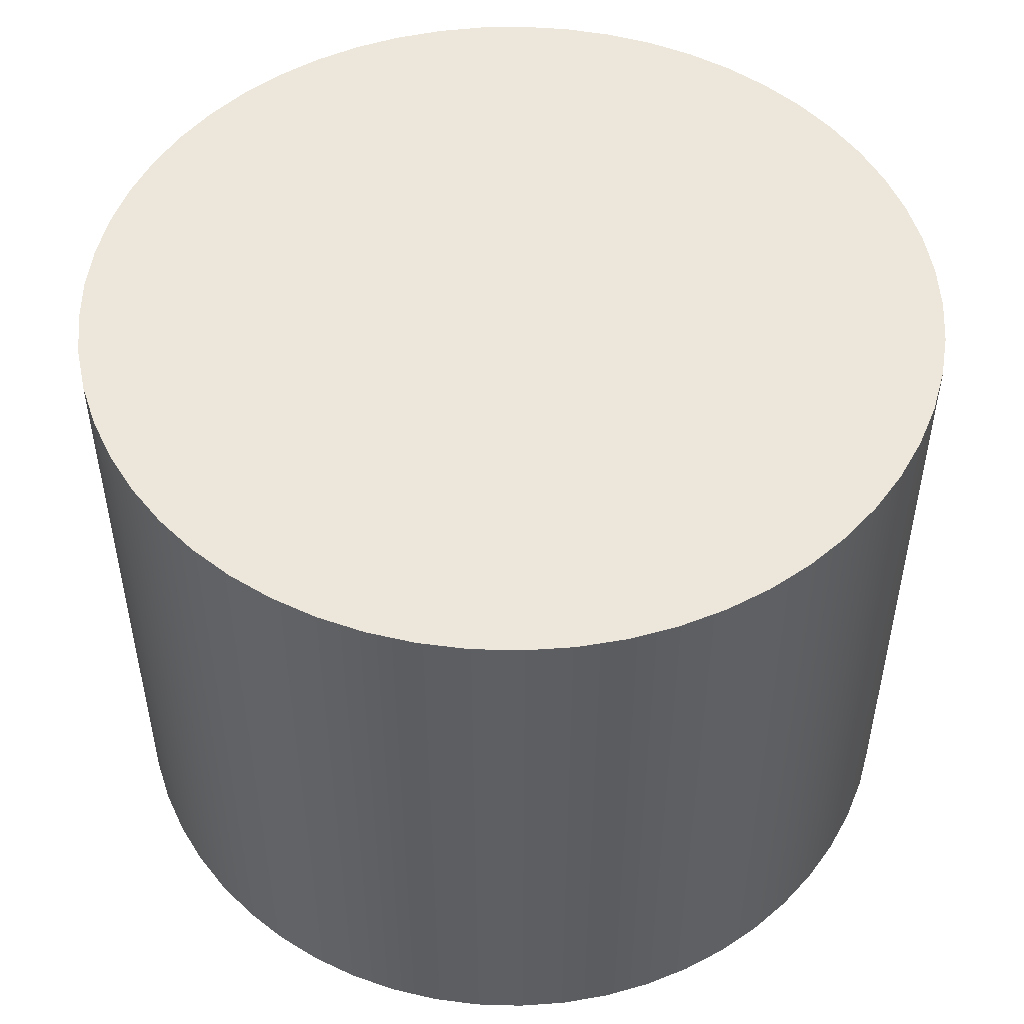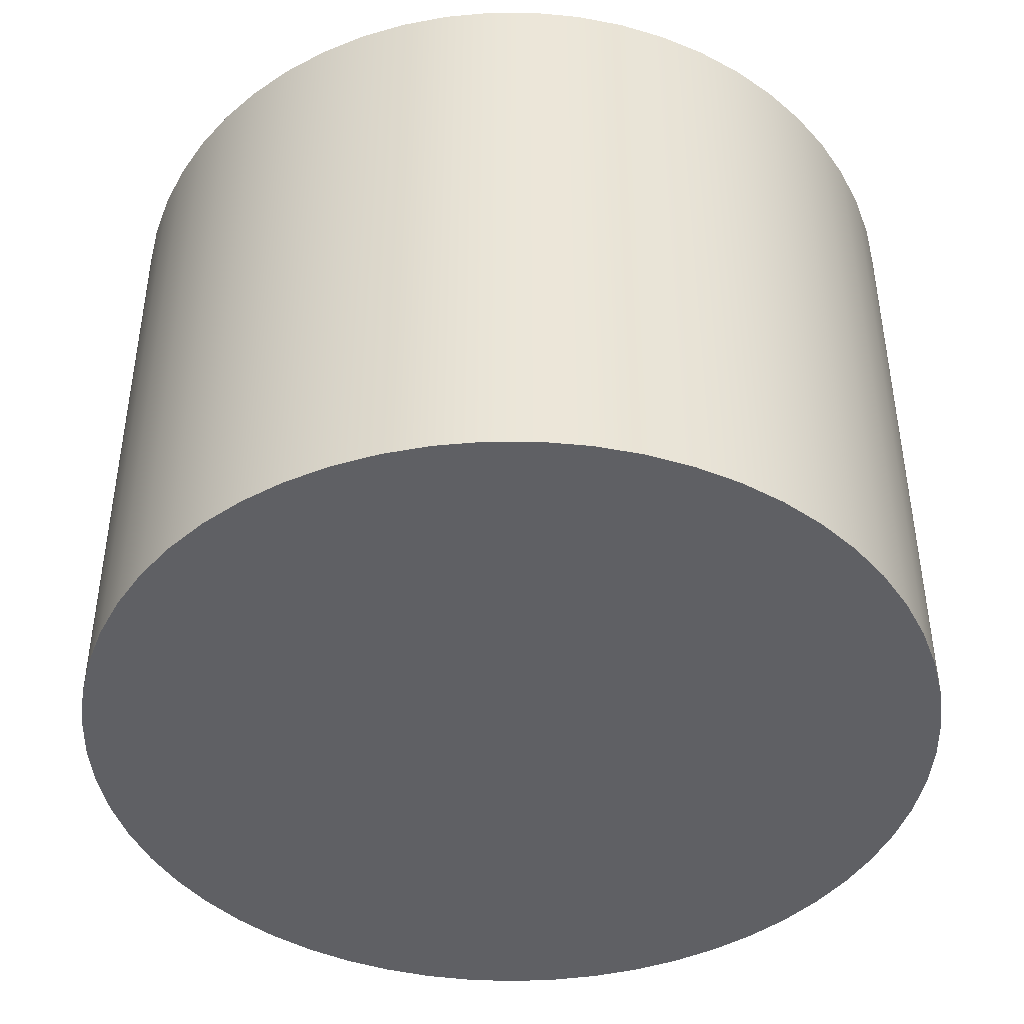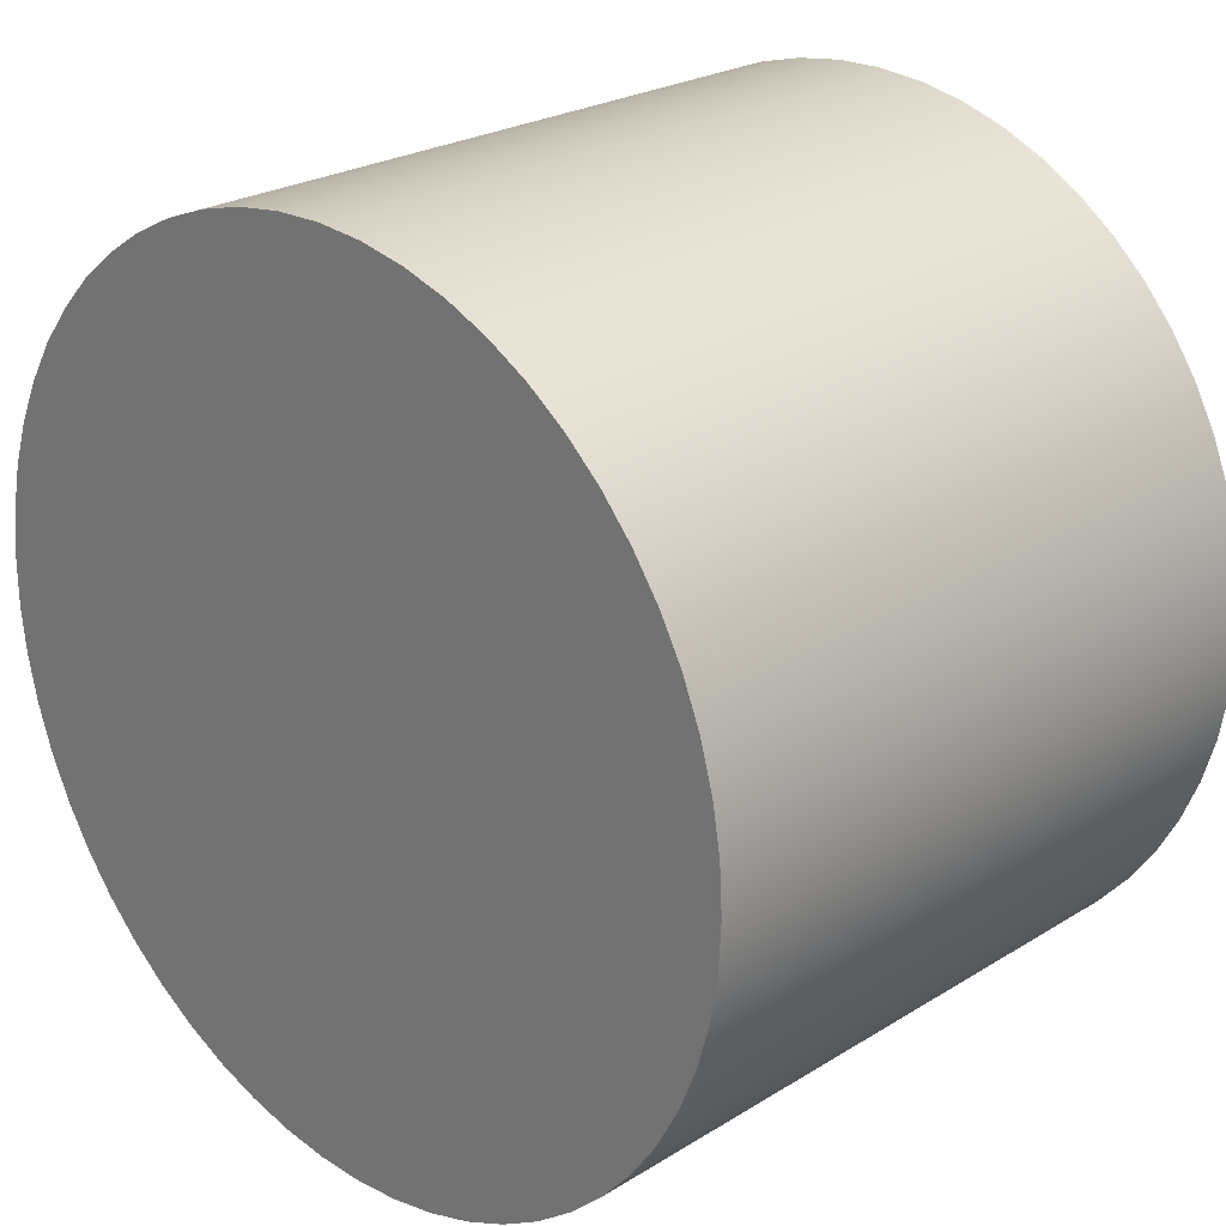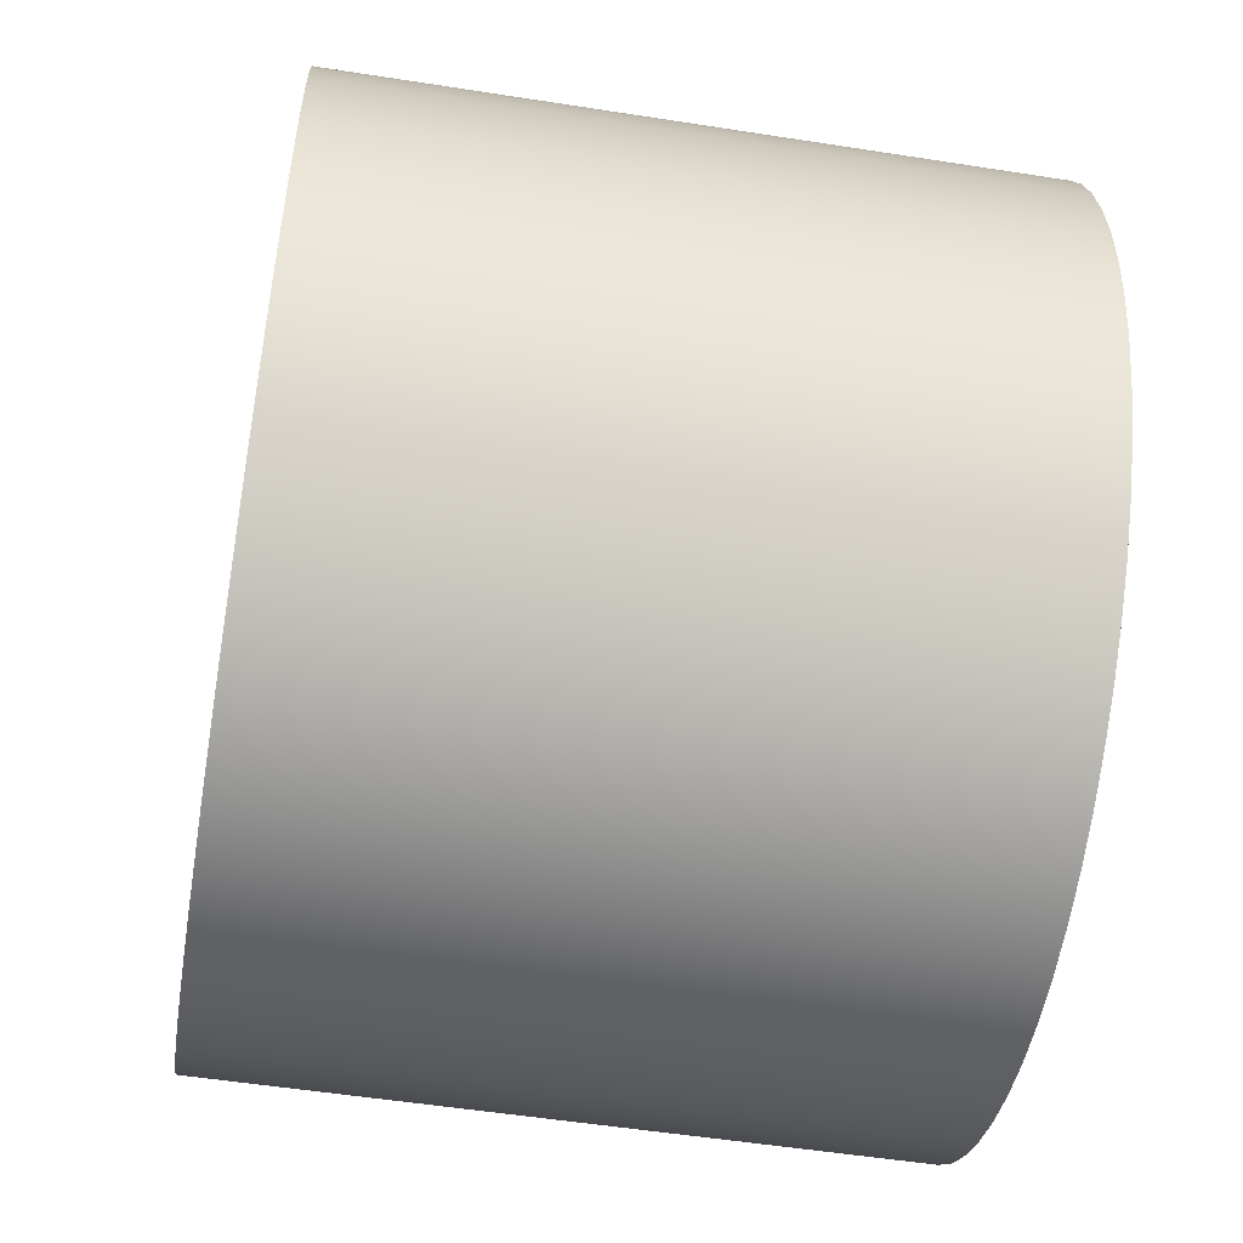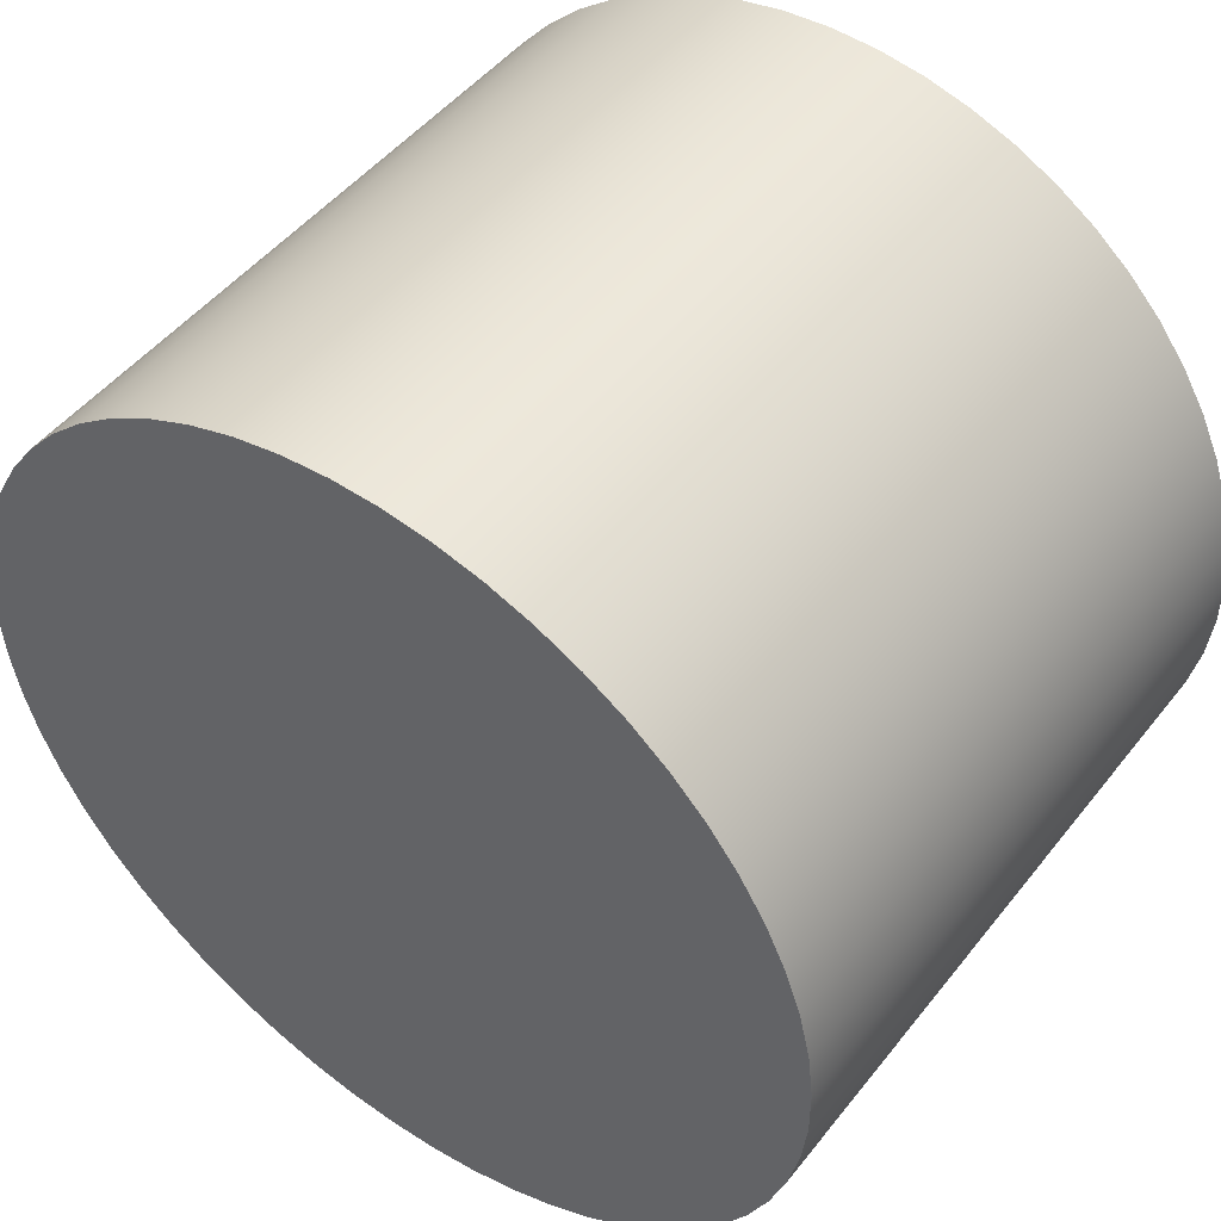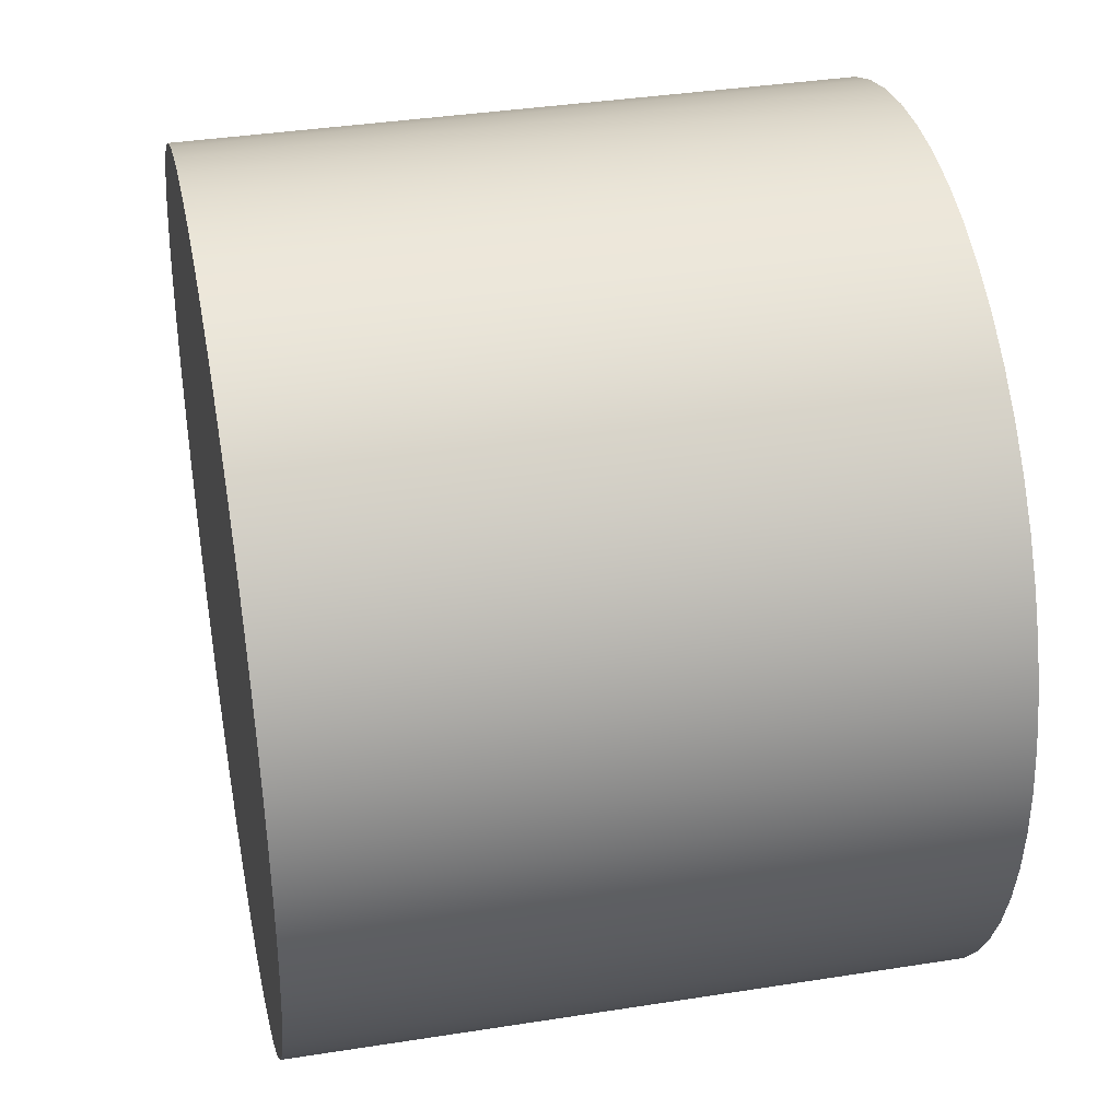
<metadata>
{"format":"obj","ext":"obj","renderer":"f3d","projection":"perspective","resolution":1024,"background":"white","views":[{"elev":50.3,"azim":-141.8,"up":"+Z"},{"elev":-43.8,"azim":-150.1,"up":"+Z"},{"elev":24.4,"azim":-135.5,"up":"+Y"},{"elev":-53.6,"azim":80.5,"up":"+Y"},{"elev":48.3,"azim":36.3,"up":"+Y"},{"elev":37.5,"azim":78.6,"up":"+Y"}]}
</metadata>
<code>
v -1.319 -1.616e-16 2
v -1.311 0.1451 2
v -1.288 0.2885 2
v -1.248 0.4284 2
v -1.193 0.5631 2
v -1.124 0.691 2
v -1.041 0.8104 2
v -0.9458 0.92 2
v -0.8388 1.019 2
v -0.7217 1.105 2
v -0.5958 1.177 2
v -0.4626 1.236 2
v -0.3239 1.279 2
v -0.1812 1.307 2
v -0.03636 1.319 2
v 0.109 1.315 2
v 0.253 1.295 2
v 0.3939 1.259 2
v 0.53 1.208 2
v 0.6597 1.143 2
v 0.7814 1.063 2
v 0.8936 0.9707 2
v 0.995 0.8665 2
v 1.084 0.7518 2
v 1.16 0.628 2
v 1.222 0.4965 2
v 1.27 0.359 2
v 1.301 0.2172 2
v 1.317 0.07269 2
v 1.317 -0.07269 2
v 1.301 -0.2172 2
v 1.27 -0.359 2
v 1.222 -0.4965 2
v 1.16 -0.628 2
v 1.084 -0.7518 2
v 0.995 -0.8665 2
v 0.8936 -0.9707 2
v 0.7814 -1.063 2
v 0.6597 -1.143 2
v 0.53 -1.208 2
v 0.3939 -1.259 2
v 0.253 -1.295 2
v 0.109 -1.315 2
v -0.03636 -1.319 2
v -0.1812 -1.307 2
v -0.3239 -1.279 2
v -0.4626 -1.236 2
v -0.5958 -1.177 2
v -0.7217 -1.105 2
v -0.8388 -1.019 2
v -0.9458 -0.92 2
v -1.041 -0.8104 2
v -1.124 -0.691 2
v -1.193 -0.5631 2
v -1.248 -0.4284 2
v -1.288 -0.2885 2
v -1.311 -0.1451 2
v -1.319 -1.616e-16 0
v -1.311 -0.1451 0
v -1.288 -0.2885 0
v -1.248 -0.4284 0
v -1.193 -0.5631 0
v -1.124 -0.691 0
v -1.041 -0.8104 0
v -0.9458 -0.92 0
v -0.8388 -1.019 0
v -0.7217 -1.105 0
v -0.5958 -1.177 0
v -0.4626 -1.236 0
v -0.3239 -1.279 0
v -0.1812 -1.307 0
v -0.03636 -1.319 0
v 0.109 -1.315 0
v 0.253 -1.295 0
v 0.3939 -1.259 0
v 0.53 -1.208 0
v 0.6597 -1.143 0
v 0.7814 -1.063 0
v 0.8936 -0.9707 0
v 0.995 -0.8665 0
v 1.084 -0.7518 0
v 1.16 -0.628 0
v 1.222 -0.4965 0
v 1.27 -0.359 0
v 1.301 -0.2172 0
v 1.317 -0.07269 0
v 1.317 0.07269 0
v 1.301 0.2172 0
v 1.27 0.359 0
v 1.222 0.4965 0
v 1.16 0.628 0
v 1.084 0.7518 0
v 0.995 0.8665 0
v 0.8936 0.9707 0
v 0.7814 1.063 0
v 0.6597 1.143 0
v 0.53 1.208 0
v 0.3939 1.259 0
v 0.253 1.295 0
v 0.109 1.315 0
v -0.03636 1.319 0
v -0.1812 1.307 0
v -0.3239 1.279 0
v -0.4626 1.236 0
v -0.5958 1.177 0
v -0.7217 1.105 0
v -0.8388 1.019 0
v -0.9458 0.92 0
v -1.041 0.8104 0
v -1.124 0.691 0
v -1.193 0.5631 0
v -1.248 0.4284 0
v -1.288 0.2885 0
v -1.311 0.1451 0
v -1.319 -1.616e-16 0
v -1.319 -1.616e-16 2
v -1.319 -1.616e-16 2
v -1.311 -0.1451 2
v -1.288 -0.2885 2
v -1.248 -0.4284 2
v -1.193 -0.5631 2
v -1.124 -0.691 2
v -1.041 -0.8104 2
v -0.9458 -0.92 2
v -0.8388 -1.019 2
v -0.7217 -1.105 2
v -0.5958 -1.177 2
v -0.4626 -1.236 2
v -0.3239 -1.279 2
v -0.1812 -1.307 2
v -0.03636 -1.319 2
v 0.109 -1.315 2
v 0.253 -1.295 2
v 0.3939 -1.259 2
v 0.53 -1.208 2
v 0.6597 -1.143 2
v 0.7814 -1.063 2
v 0.8936 -0.9707 2
v 0.995 -0.8665 2
v 1.084 -0.7518 2
v 1.16 -0.628 2
v 1.222 -0.4965 2
v 1.27 -0.359 2
v 1.301 -0.2172 2
v 1.317 -0.07269 2
v 1.317 0.07269 2
v 1.301 0.2172 2
v 1.27 0.359 2
v 1.222 0.4965 2
v 1.16 0.628 2
v 1.084 0.7518 2
v 0.995 0.8665 2
v 0.8936 0.9707 2
v 0.7814 1.063 2
v 0.6597 1.143 2
v 0.53 1.208 2
v 0.3939 1.259 2
v 0.253 1.295 2
v 0.109 1.315 2
v -0.03636 1.319 2
v -0.1812 1.307 2
v -0.3239 1.279 2
v -0.4626 1.236 2
v -0.5958 1.177 2
v -0.7217 1.105 2
v -0.8388 1.019 2
v -0.9458 0.92 2
v -1.041 0.8104 2
v -1.124 0.691 2
v -1.193 0.5631 2
v -1.248 0.4284 2
v -1.288 0.2885 2
v -1.311 0.1451 2
v -1.319 -1.616e-16 0
v -1.311 0.1451 0
v -1.288 0.2885 0
v -1.248 0.4284 0
v -1.193 0.5631 0
v -1.124 0.691 0
v -1.041 0.8104 0
v -0.9458 0.92 0
v -0.8388 1.019 0
v -0.7217 1.105 0
v -0.5958 1.177 0
v -0.4626 1.236 0
v -0.3239 1.279 0
v -0.1812 1.307 0
v -0.03636 1.319 0
v 0.109 1.315 0
v 0.253 1.295 0
v 0.3939 1.259 0
v 0.53 1.208 0
v 0.6597 1.143 0
v 0.7814 1.063 0
v 0.8936 0.9707 0
v 0.995 0.8665 0
v 1.084 0.7518 0
v 1.16 0.628 0
v 1.222 0.4965 0
v 1.27 0.359 0
v 1.301 0.2172 0
v 1.317 0.07269 0
v 1.317 -0.07269 0
v 1.301 -0.2172 0
v 1.27 -0.359 0
v 1.222 -0.4965 0
v 1.16 -0.628 0
v 1.084 -0.7518 0
v 0.995 -0.8665 0
v 0.8936 -0.9707 0
v 0.7814 -1.063 0
v 0.6597 -1.143 0
v 0.53 -1.208 0
v 0.3939 -1.259 0
v 0.253 -1.295 0
v 0.109 -1.315 0
v -0.03636 -1.319 0
v -0.1812 -1.307 0
v -0.3239 -1.279 0
v -0.4626 -1.236 0
v -0.5958 -1.177 0
v -0.7217 -1.105 0
v -0.8388 -1.019 0
v -0.9458 -0.92 0
v -1.041 -0.8104 0
v -1.124 -0.691 0
v -1.193 -0.5631 0
v -1.248 -0.4284 0
v -1.288 -0.2885 0
v -1.311 -0.1451 0
g 06808a22-e2ca-11ea-8a36-54bf646e7e1f
f 2 114 1
f 1 114 115
f 116 58 57
f 57 58 59
f 57 59 56
f 56 59 60
f 56 60 55
f 55 60 61
f 55 61 54
f 54 61 62
f 54 62 53
f 53 62 63
f 53 63 52
f 52 63 64
f 52 64 51
f 51 64 65
f 51 65 50
f 50 65 66
f 50 66 49
f 49 66 67
f 49 67 48
f 48 67 68
f 48 68 47
f 47 68 69
f 47 69 46
f 46 69 70
f 46 70 45
f 45 70 71
f 45 71 44
f 44 71 72
f 44 72 43
f 43 72 73
f 43 73 42
f 42 73 74
f 42 74 41
f 41 74 75
f 41 75 40
f 40 75 76
f 40 76 39
f 39 76 77
f 39 77 38
f 38 77 78
f 38 78 37
f 37 78 79
f 37 79 36
f 36 79 80
f 36 80 35
f 35 80 81
f 35 81 34
f 34 81 82
f 34 82 33
f 33 82 83
f 33 83 32
f 32 83 84
f 32 84 31
f 31 84 85
f 31 85 30
f 30 85 86
f 30 86 29
f 29 86 87
f 29 87 28
f 28 87 88
f 28 88 27
f 27 88 89
f 27 89 26
f 26 89 90
f 26 90 25
f 25 90 91
f 25 91 24
f 24 91 92
f 24 92 23
f 23 92 93
f 23 93 22
f 22 93 94
f 22 94 21
f 21 94 95
f 21 95 20
f 20 95 96
f 20 96 19
f 19 96 97
f 19 97 18
f 18 97 98
f 18 98 17
f 17 98 99
f 17 99 16
f 16 99 100
f 16 100 15
f 15 100 101
f 15 101 14
f 14 101 102
f 14 102 13
f 13 102 103
f 13 103 12
f 12 103 104
f 12 104 11
f 11 104 105
f 11 105 10
f 10 105 106
f 10 106 9
f 9 106 107
f 9 107 8
f 8 107 108
f 8 108 7
f 7 108 109
f 7 109 6
f 6 109 110
f 6 110 5
f 5 110 111
f 5 111 4
f 4 111 112
f 4 112 3
f 3 112 113
f 3 113 2
f 2 113 114
g 0681753a-e2ca-11ea-b13c-54bf646e7e1f
f 173 117 144
f 144 117 118
f 144 118 119
f 144 119 143
f 143 119 120
f 143 120 142
f 142 120 121
f 142 121 141
f 141 121 122
f 141 122 140
f 140 122 123
f 140 123 139
f 139 123 124
f 139 124 138
f 138 124 125
f 138 125 137
f 137 125 126
f 137 126 136
f 136 126 127
f 136 127 135
f 135 127 128
f 135 128 134
f 134 128 129
f 134 129 133
f 133 129 130
f 133 130 132
f 132 130 131
f 145 147 144
f 144 147 148
f 144 148 149
f 145 146 147
f 149 150 144
f 144 150 151
f 144 151 152
f 152 153 144
f 144 153 154
f 144 154 155
f 155 156 144
f 144 156 157
f 144 157 158
f 158 159 144
f 144 159 160
f 144 160 161
f 161 162 144
f 144 162 163
f 144 163 164
f 164 165 144
f 144 165 166
f 144 166 167
f 167 168 144
f 144 168 169
f 144 169 170
f 170 171 144
f 144 171 172
f 144 172 173
g 0681c280-e2ca-11ea-aaf6-54bf646e7e1f
f 230 174 204
f 204 174 175
f 204 175 176
f 176 177 204
f 204 177 178
f 204 178 179
f 179 180 204
f 204 180 181
f 204 181 182
f 182 183 204
f 204 183 184
f 204 184 185
f 185 186 204
f 204 186 187
f 204 187 188
f 188 189 204
f 204 189 190
f 204 190 191
f 191 192 204
f 204 192 193
f 204 193 194
f 194 195 204
f 204 195 196
f 204 196 197
f 197 198 204
f 204 198 199
f 204 199 200
f 200 201 204
f 204 201 203
f 203 201 202
f 230 204 229
f 229 204 205
f 229 205 228
f 228 205 206
f 228 206 227
f 227 206 207
f 227 207 226
f 226 207 208
f 226 208 225
f 225 208 209
f 225 209 224
f 224 209 210
f 224 210 223
f 223 210 211
f 223 211 222
f 222 211 212
f 222 212 221
f 221 212 213
f 221 213 220
f 220 213 214
f 220 214 219
f 219 214 215
f 219 215 218
f 218 215 216
f 218 216 217

</code>
